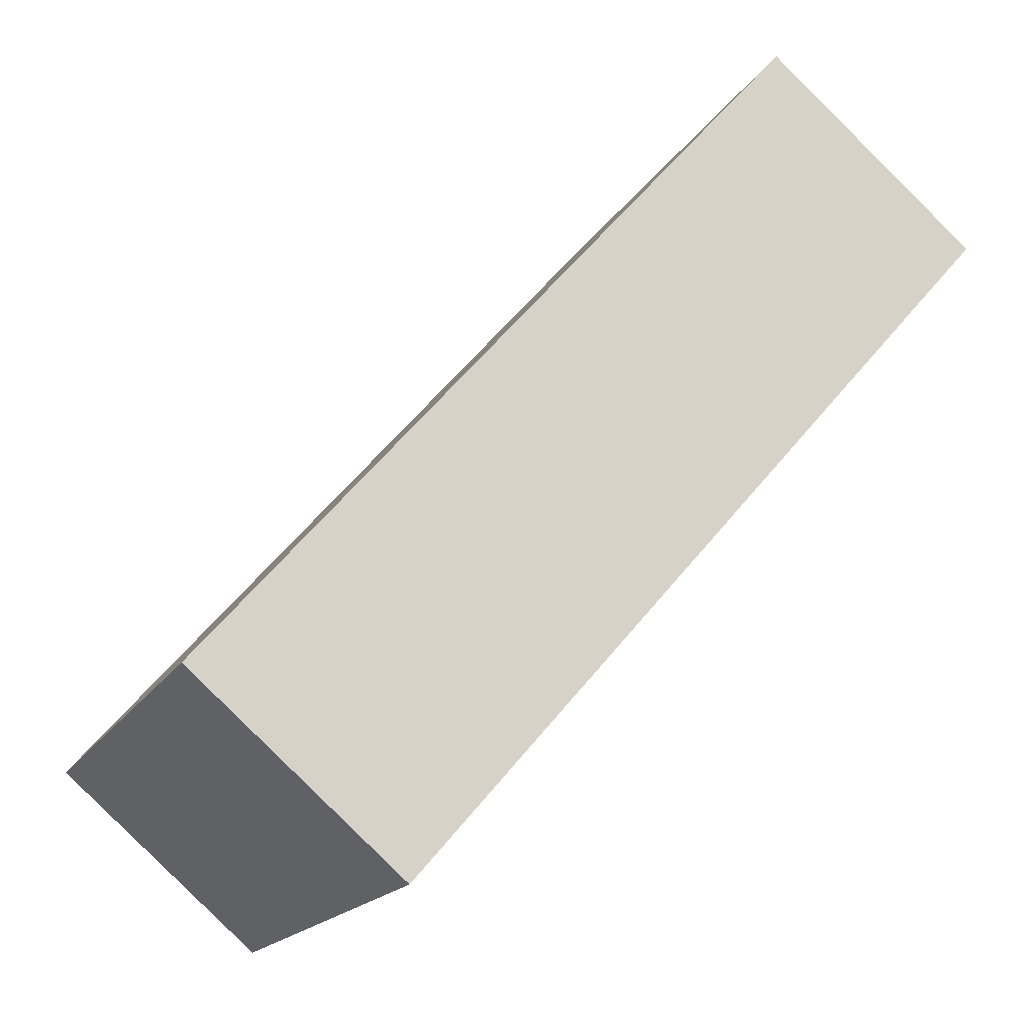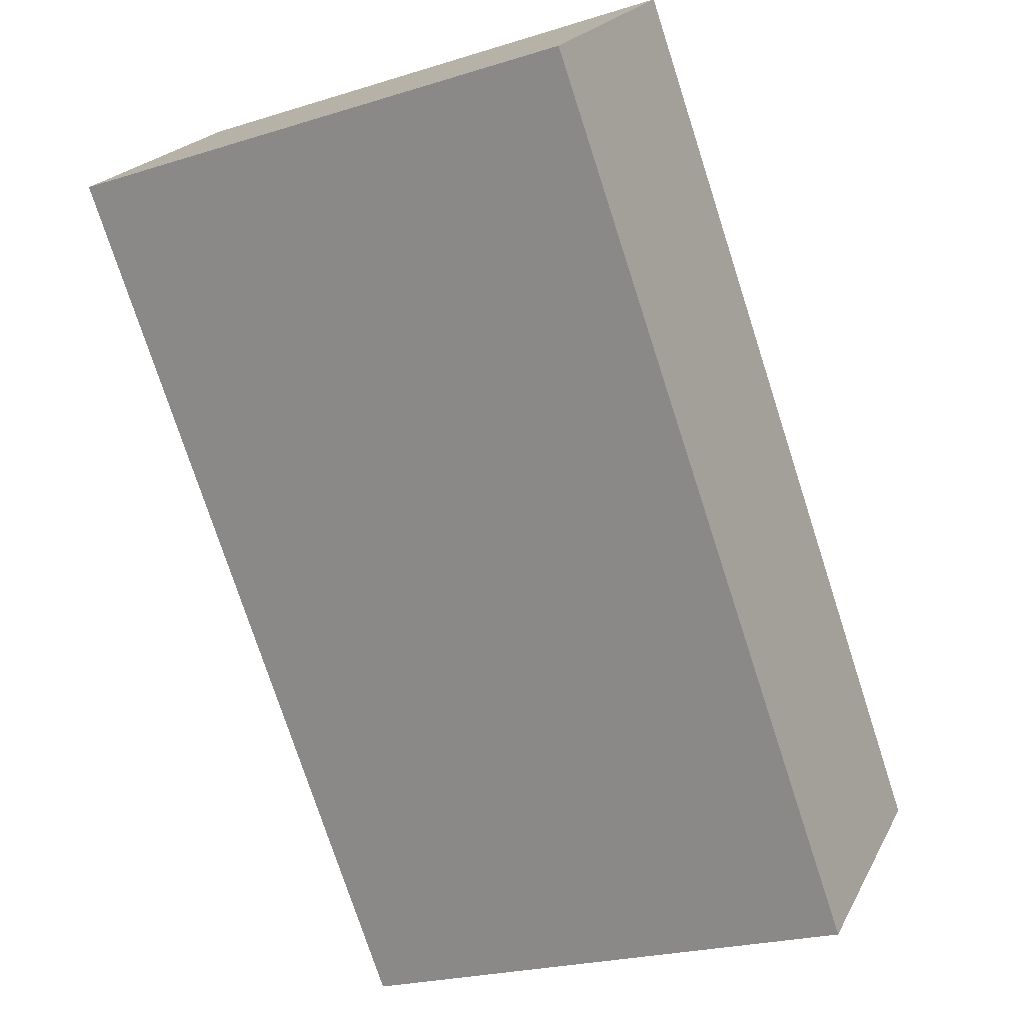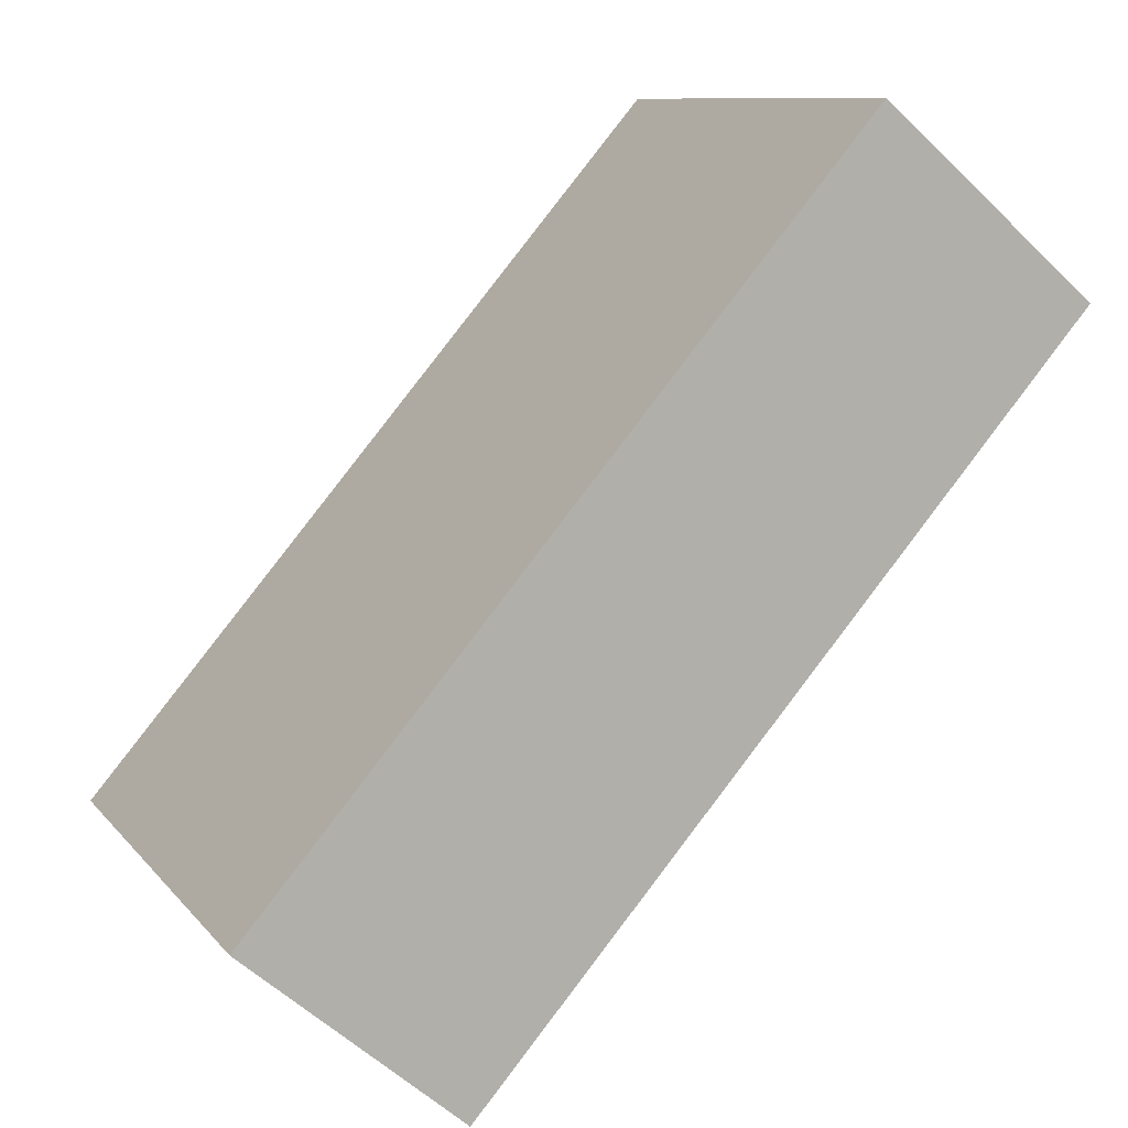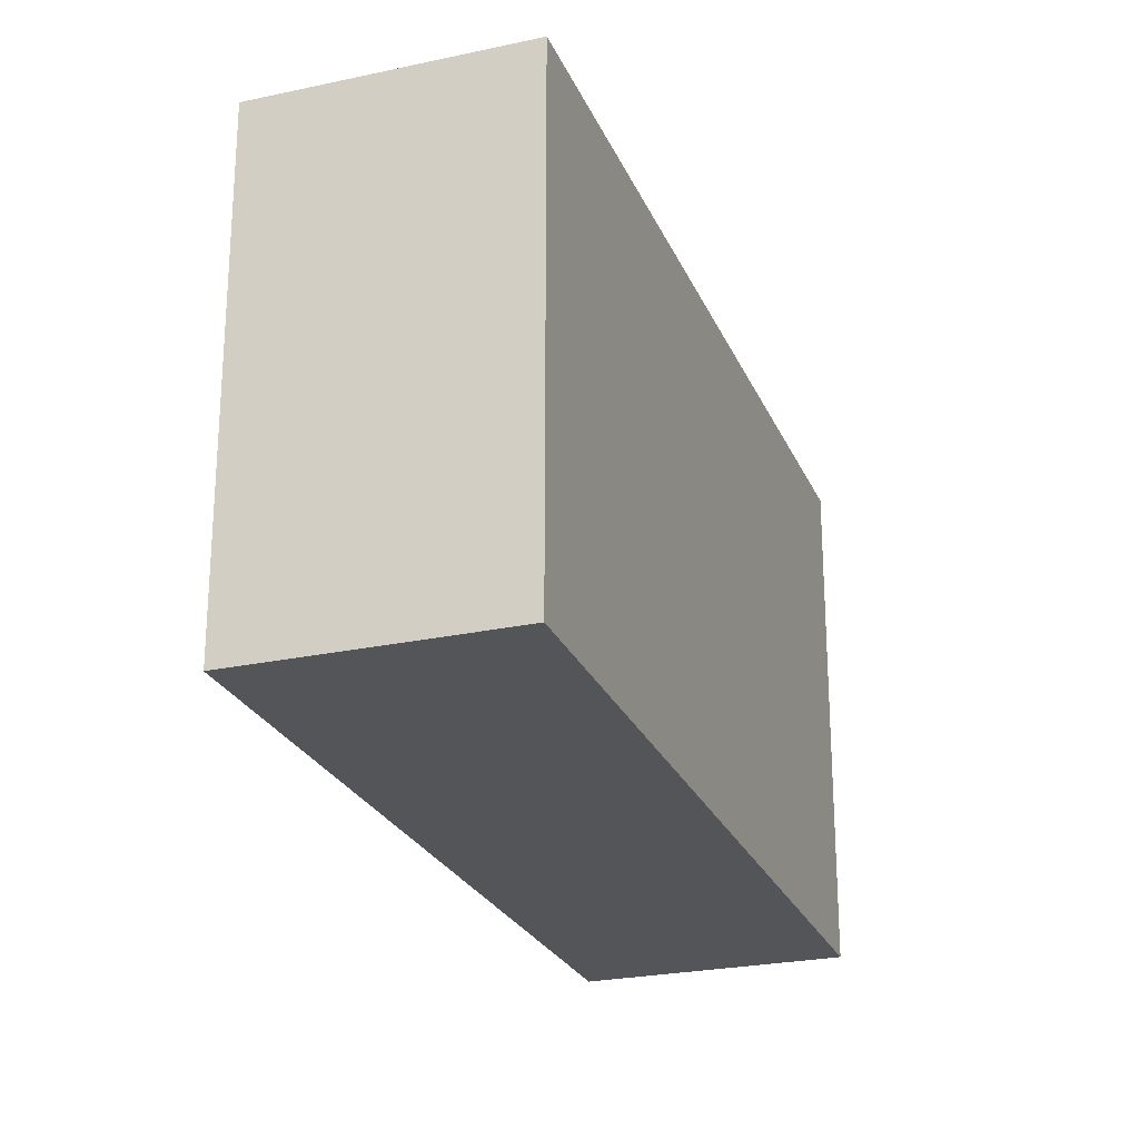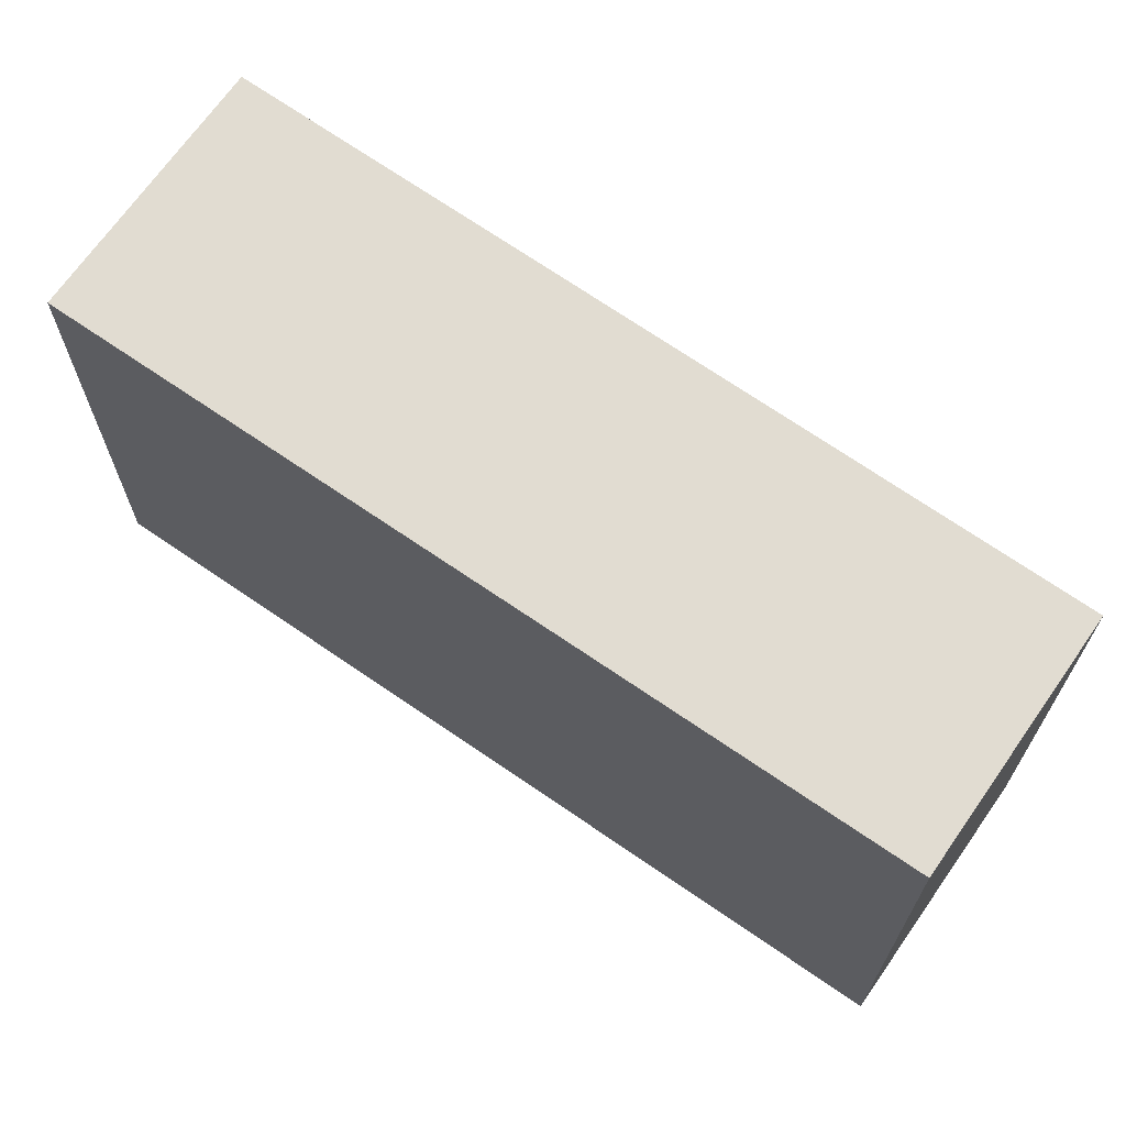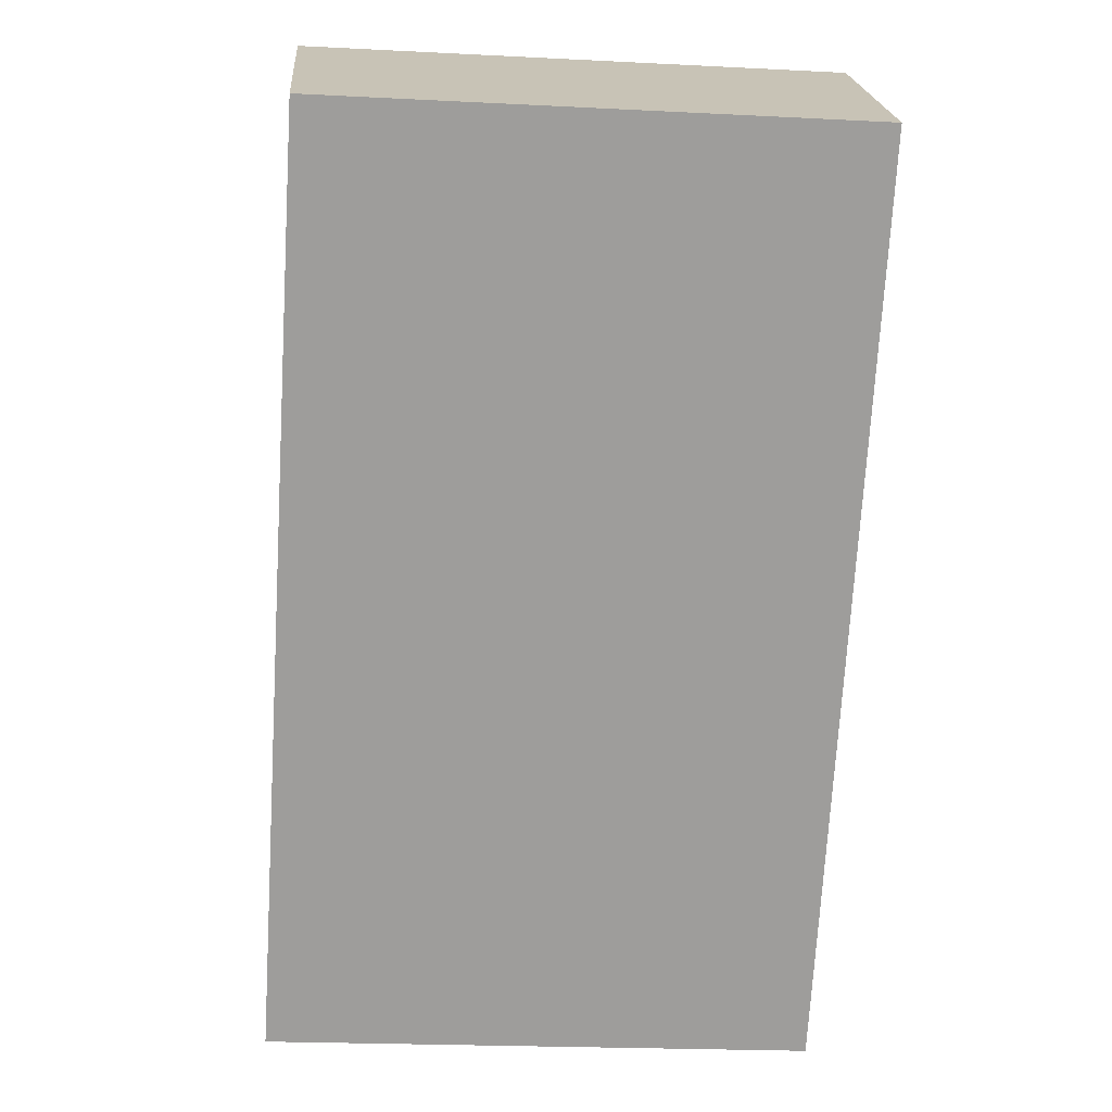
<metadata>
{"format":"obj","ext":"obj","renderer":"f3d","projection":"perspective","resolution":1024,"background":"white","views":[{"elev":-17.2,"azim":-20.8,"up":"+Z"},{"elev":-23.0,"azim":118.1,"up":"+Z"},{"elev":9.9,"azim":-22.3,"up":"+Z"},{"elev":-24.8,"azim":60.1,"up":"+Y"},{"elev":69.2,"azim":165.6,"up":"+Y"},{"elev":-21.4,"azim":84.8,"up":"+Z"}]}
</metadata>
<code>
v  0 2.542 1.557e-16
v  2.168 2.542 0.469
v  1.008 2.542 -0.867
v  2.871 2.542 3.339
v  3.899 2.542 2.461
v  3.899 -1.507e-16 2.461
v  2.168 -2.872e-17 0.469
v  1.008 5.309e-17 -0.867
v  0 0 0
v  2.871 -2.045e-16 3.339
g defaultobject
f 1 2 3
f 2 1 4
f 2 4 5
f 6 2 5
f 2 6 7
f 2 7 3
f 3 7 8
f 8 1 3
f 1 8 9
f 9 4 1
f 4 9 10
f 10 5 4
f 5 10 6
f 7 9 8
f 9 7 10
f 10 7 6

</code>
